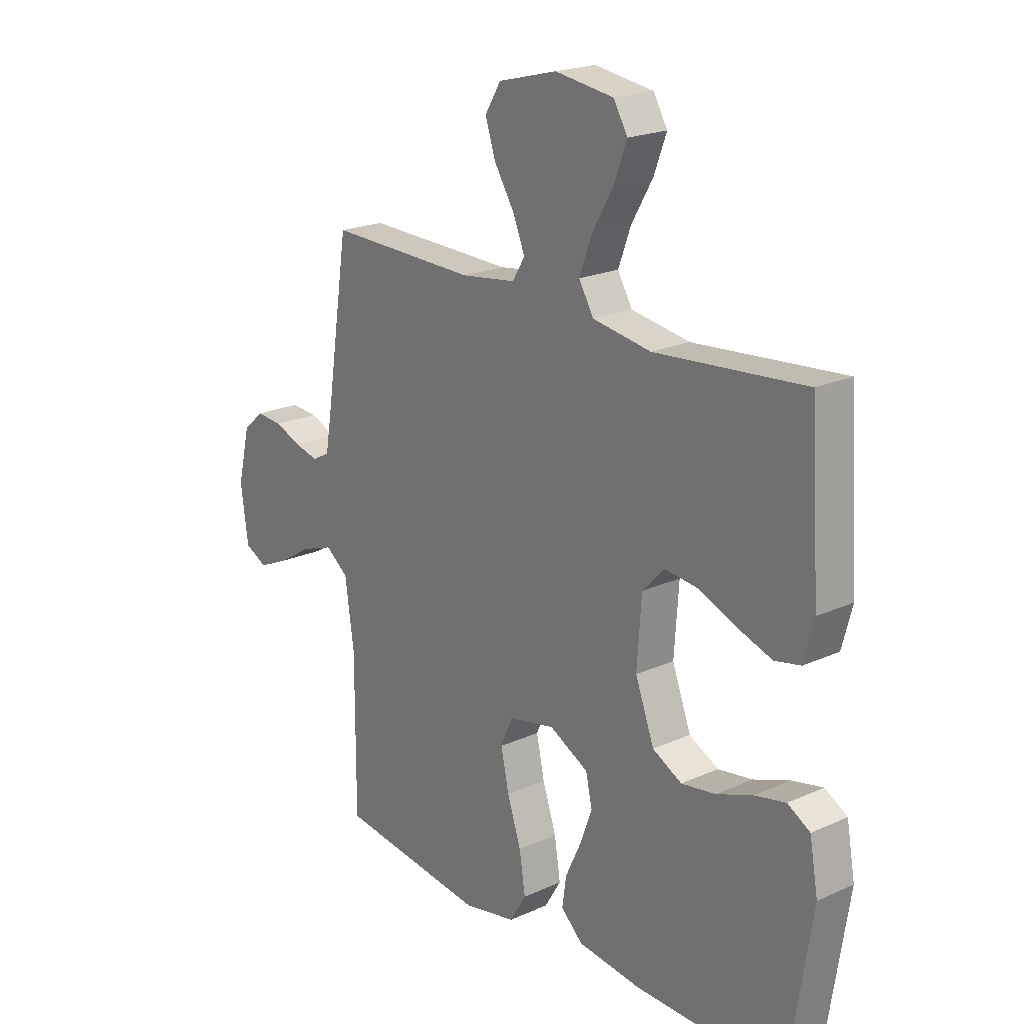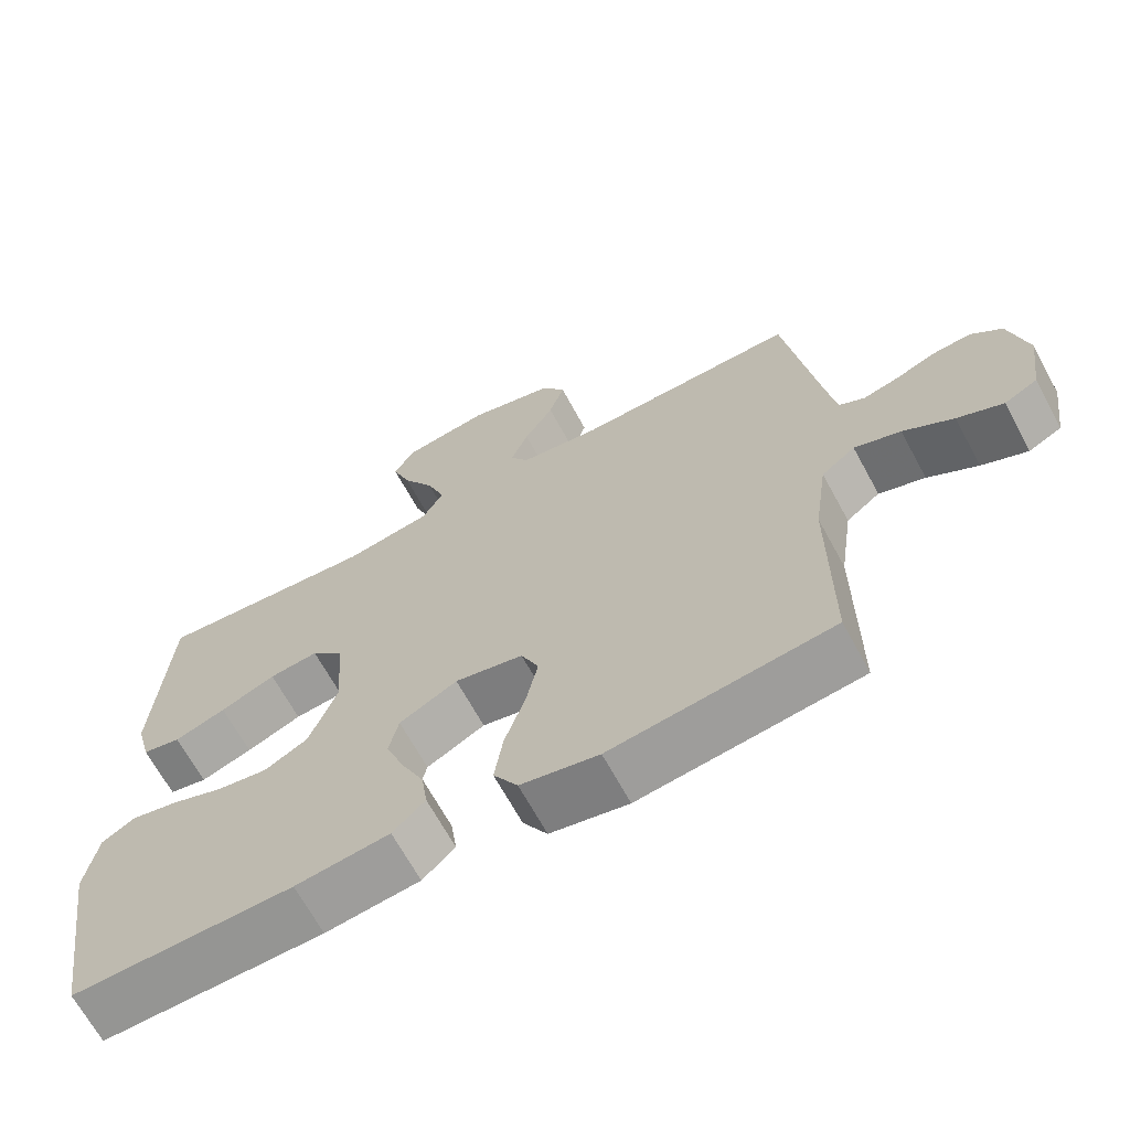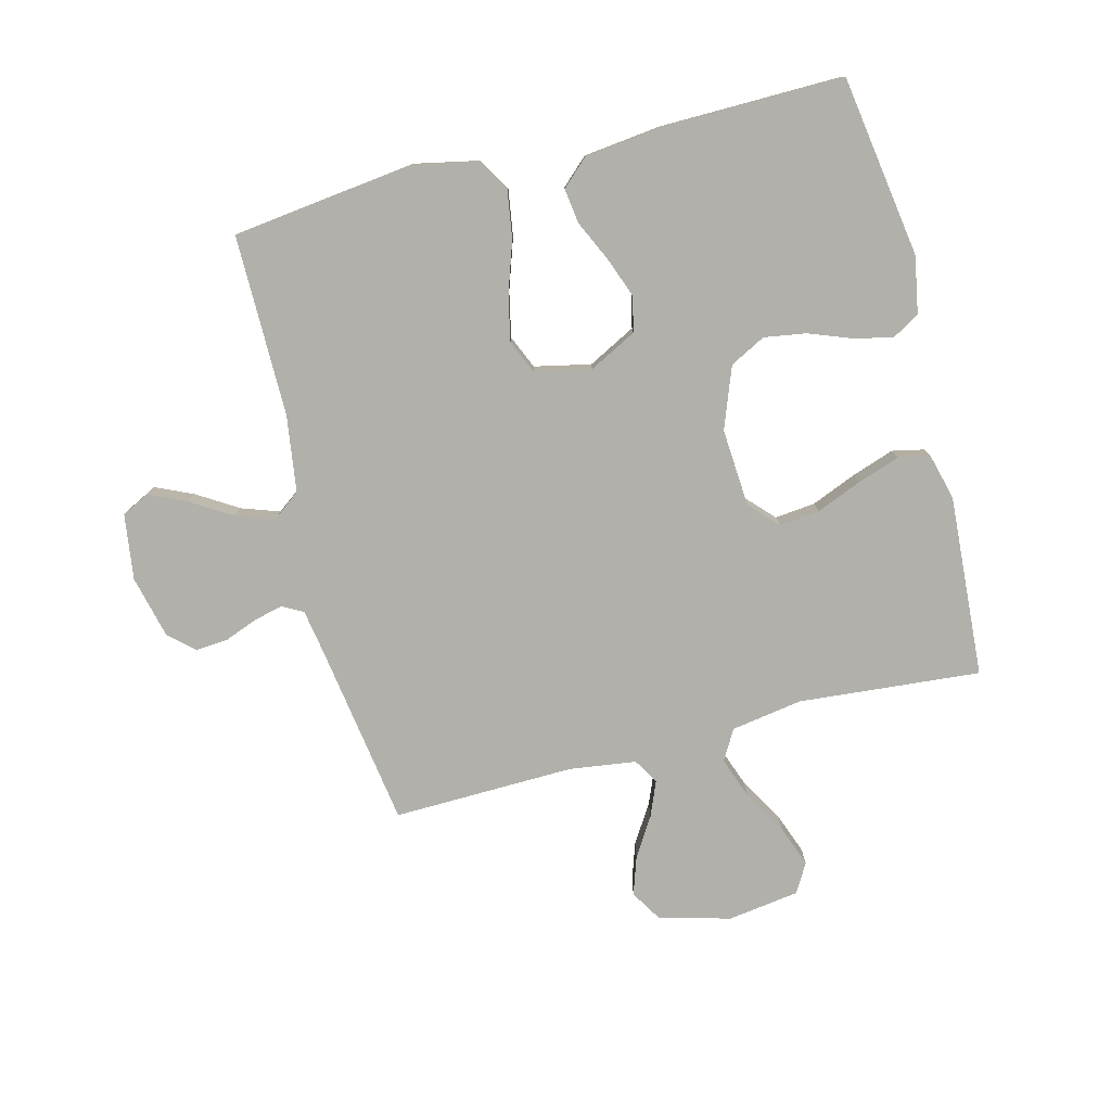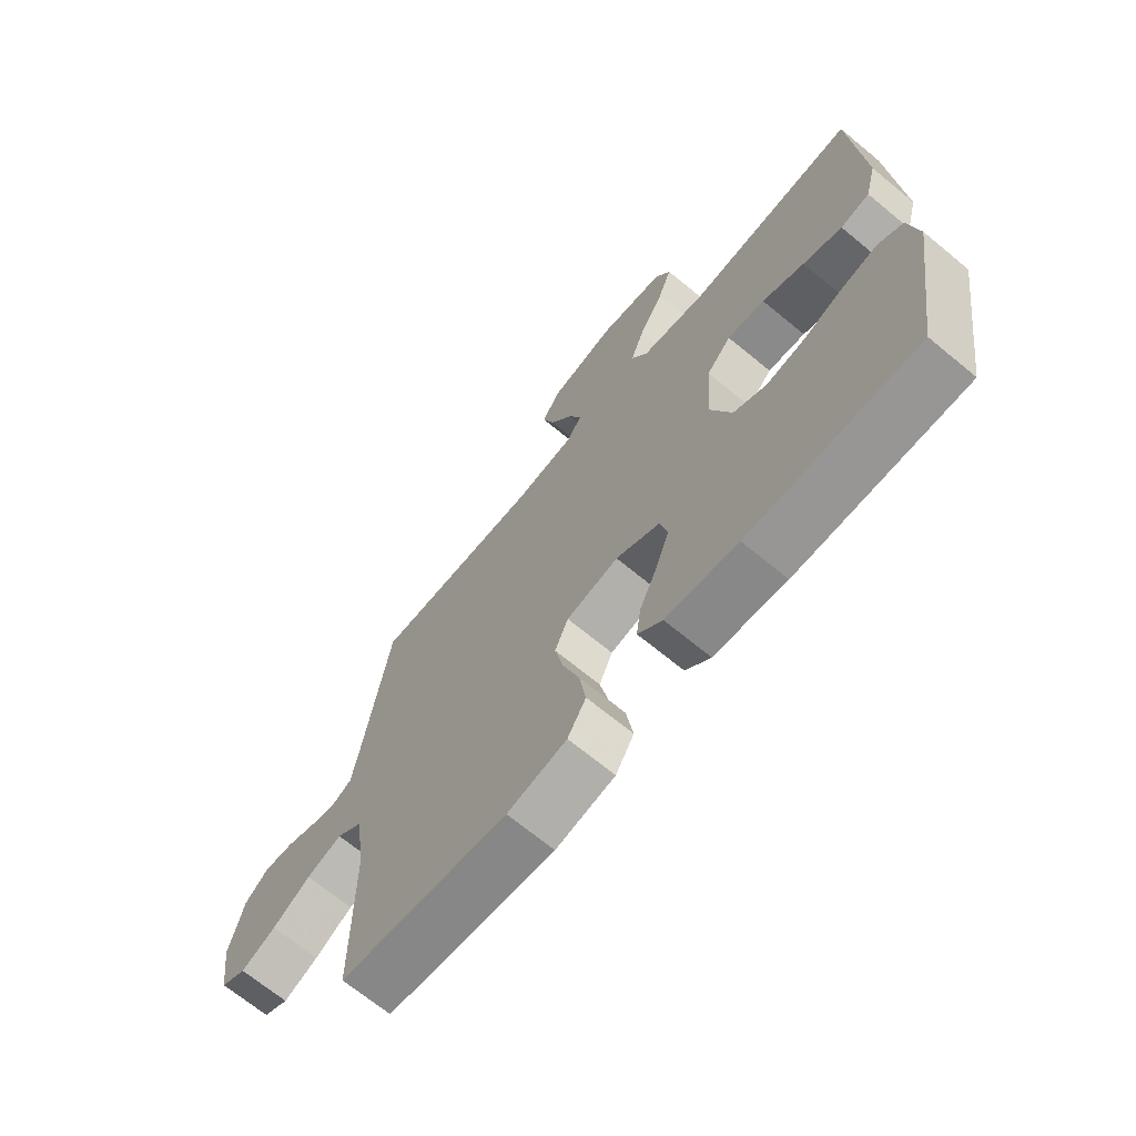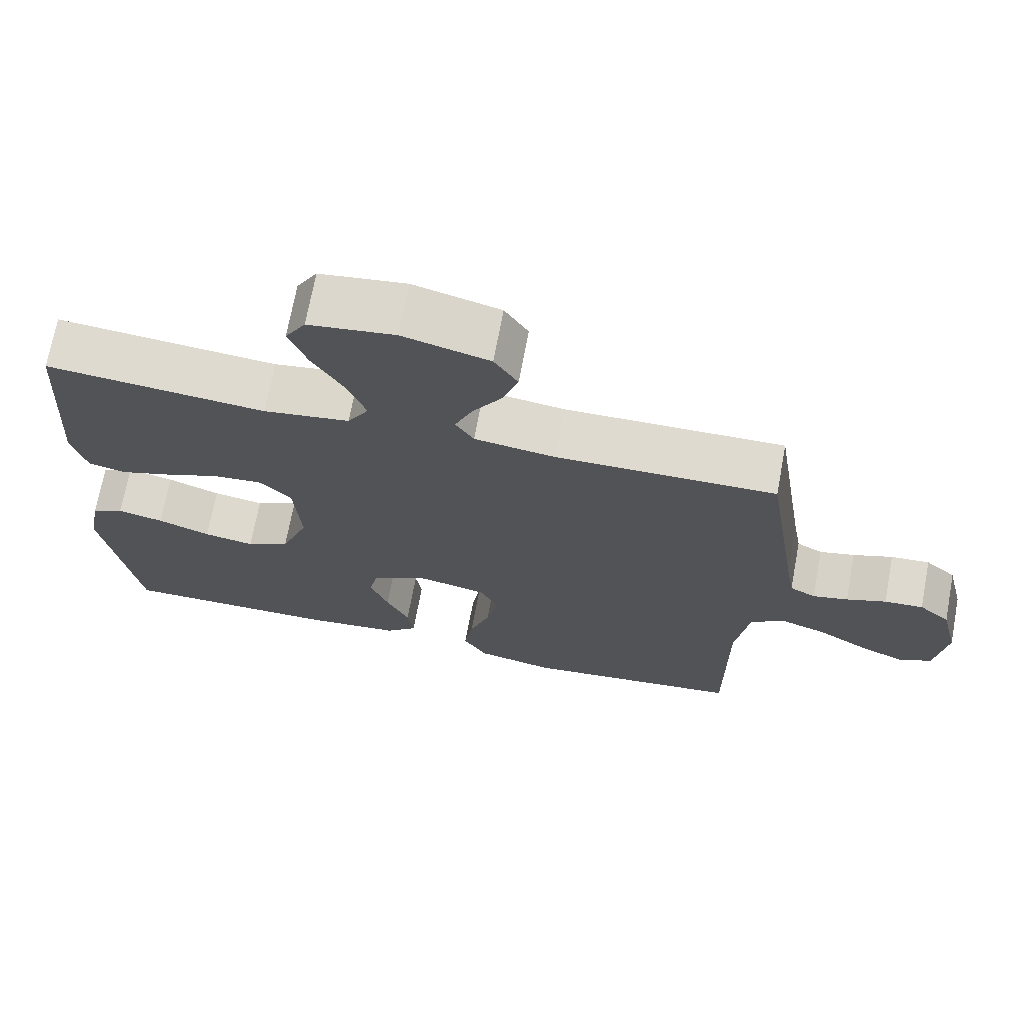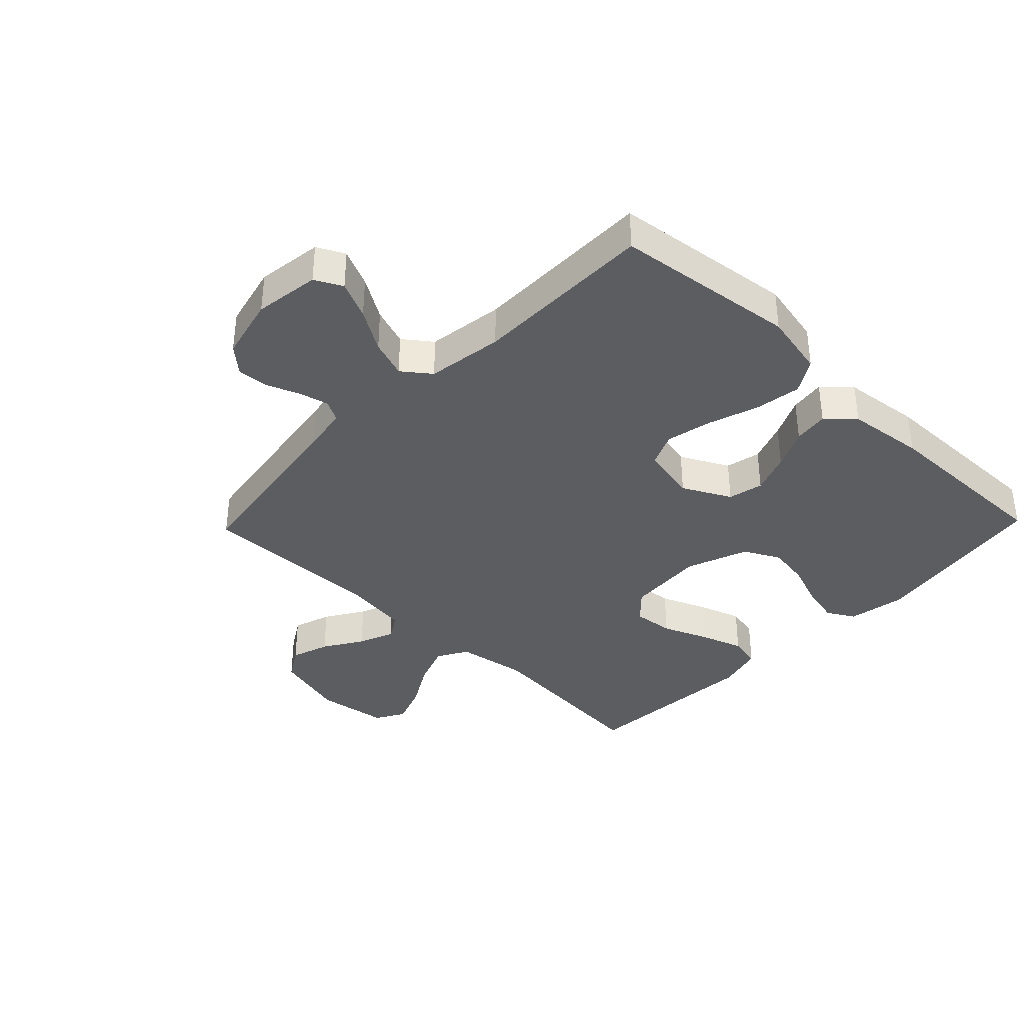
<metadata>
{"format":"obj","ext":"obj","renderer":"f3d","projection":"perspective","resolution":1024,"background":"white","views":[{"elev":20.8,"azim":-129.1,"up":"+Z"},{"elev":-66.9,"azim":28.5,"up":"+Z"},{"elev":-78.5,"azim":-165.7,"up":"+Y"},{"elev":-68.6,"azim":-129.6,"up":"+Z"},{"elev":70.6,"azim":10.6,"up":"+Z"},{"elev":-37.1,"azim":136.1,"up":"+Y"}]}
</metadata>
<code>
v -0.5 0.07 -0.5
v -0.546 0.07 -0.2
v -0.529 0.07 -0.106
v -0.484 0.07 -0.08
v -0.421 0.07 -0.094
v -0.349 0.07 -0.121
v -0.28 0.07 -0.132
v -0.221 0.07 -0.101
v -0.183 0.07 0
v -0.192 0.07 0.129
v -0.236 0.07 0.175
v -0.303 0.07 0.168
v -0.378 0.07 0.137
v -0.448 0.07 0.113
v -0.5 0.07 0.124
v -0.52 0.07 0.2
v -0.5 0.07 0.5
v -0.2 0.07 0.474
v -0.082 0.07 0.493
v -0.053 0.07 0.543
v -0.078 0.07 0.611
v -0.121 0.07 0.685
v -0.146 0.07 0.752
v -0.118 0.07 0.8
v 0 0.07 0.817
v 0.118 0.07 0.786
v 0.15 0.07 0.734
v 0.129 0.07 0.671
v 0.089 0.07 0.607
v 0.065 0.07 0.549
v 0.09 0.07 0.508
v 0.2 0.07 0.493
v 0.5 0.07 0.5
v 0.546 0.07 0.2
v 0.559 0.07 0.123
v 0.594 0.07 0.104
v 0.642 0.07 0.116
v 0.696 0.07 0.137
v 0.749 0.07 0.141
v 0.791 0.07 0.104
v 0.816 0.07 0
v 0.801 0.07 -0.108
v 0.756 0.07 -0.131
v 0.694 0.07 -0.103
v 0.626 0.07 -0.061
v 0.563 0.07 -0.039
v 0.517 0.07 -0.074
v 0.499 0.07 -0.2
v 0.5 0.07 -0.5
v 0.2 0.07 -0.537
v 0.094 0.07 -0.515
v 0.061 0.07 -0.46
v 0.073 0.07 -0.383
v 0.101 0.07 -0.3
v 0.117 0.07 -0.225
v 0.093 0.07 -0.17
v 0 0.07 -0.15
v -0.079 0.07 -0.191
v -0.092 0.07 -0.249
v -0.067 0.07 -0.316
v -0.036 0.07 -0.382
v -0.028 0.07 -0.44
v -0.072 0.07 -0.481
v -0.2 0.07 -0.496
v -0.5 0 -0.5
v -0.546 0 -0.2
v -0.529 0 -0.106
v -0.484 0 -0.08
v -0.421 0 -0.094
v -0.349 0 -0.121
v -0.28 0 -0.132
v -0.221 0 -0.101
v -0.183 0 0
v -0.192 0 0.129
v -0.236 0 0.175
v -0.303 0 0.168
v -0.378 0 0.137
v -0.448 0 0.113
v -0.5 0 0.124
v -0.52 0 0.2
v -0.5 0 0.5
v -0.2 0 0.474
v -0.082 0 0.493
v -0.053 0 0.543
v -0.078 0 0.611
v -0.121 0 0.685
v -0.146 0 0.752
v -0.118 0 0.8
v 0 0 0.817
v 0.118 0 0.786
v 0.15 0 0.734
v 0.129 0 0.671
v 0.089 0 0.607
v 0.065 0 0.549
v 0.09 0 0.508
v 0.2 0 0.493
v 0.5 0 0.5
v 0.546 0 0.2
v 0.559 0 0.123
v 0.594 0 0.104
v 0.642 0 0.116
v 0.696 0 0.137
v 0.749 0 0.141
v 0.791 0 0.104
v 0.816 0 0
v 0.801 0 -0.108
v 0.756 0 -0.131
v 0.694 0 -0.103
v 0.626 0 -0.061
v 0.563 0 -0.039
v 0.517 0 -0.074
v 0.499 0 -0.2
v 0.5 0 -0.5
v 0.2 0 -0.537
v 0.094 0 -0.515
v 0.061 0 -0.46
v 0.073 0 -0.383
v 0.101 0 -0.3
v 0.117 0 -0.225
v 0.093 0 -0.17
v 0 0 -0.15
v -0.079 0 -0.191
v -0.092 0 -0.249
v -0.067 0 -0.316
v -0.036 0 -0.382
v -0.028 0 -0.44
v -0.072 0 -0.481
v -0.2 0 -0.496
f 4 5 6
f 3 4 6
f 2 3 6
f 1 2 6
f 64 1 6
f 63 64 6
f 62 63 6
f 61 62 6
f 60 61 6
f 59 60 6 7
f 58 59 7 8
f 57 58 8 9
f 56 57 9 10
f 52 53 54
f 51 52 54
f 50 51 54
f 49 50 54
f 48 49 54
f 47 48 54 55
f 46 47 55 56
f 43 44 45
f 42 43 45
f 41 42 45
f 40 41 45
f 39 40 45
f 38 39 45
f 37 38 45
f 36 37 45 46
f 46 56 10
f 36 46 10
f 35 36 10
f 32 33 34
f 35 10 11
f 34 35 11
f 32 34 11
f 31 32 11
f 27 28 29
f 26 27 29
f 25 26 29
f 24 25 29
f 23 24 29
f 22 23 29
f 21 22 29
f 20 21 29 30
f 30 31 11
f 20 30 11
f 19 20 11
f 16 17 18
f 15 16 18
f 14 15 18
f 13 14 18
f 12 13 18
f 11 12 18 19
f 70 69 68
f 70 68 67
f 70 67 66
f 70 66 65
f 70 65 128
f 70 128 127
f 70 127 126
f 70 126 125
f 70 125 124
f 71 70 124 123
f 72 71 123 122
f 73 72 122 121
f 74 73 121 120
f 118 117 116
f 118 116 115
f 118 115 114
f 118 114 113
f 118 113 112
f 119 118 112 111
f 120 119 111 110
f 109 108 107
f 109 107 106
f 109 106 105
f 109 105 104
f 109 104 103
f 109 103 102
f 109 102 101
f 110 109 101 100
f 74 120 110
f 74 110 100
f 74 100 99
f 98 97 96
f 75 74 99
f 75 99 98
f 75 98 96
f 75 96 95
f 93 92 91
f 93 91 90
f 93 90 89
f 93 89 88
f 93 88 87
f 93 87 86
f 93 86 85
f 94 93 85 84
f 75 95 94
f 75 94 84
f 75 84 83
f 82 81 80
f 82 80 79
f 82 79 78
f 82 78 77
f 82 77 76
f 83 82 76 75
f 1 65 66 2
f 2 66 67 3
f 3 67 68 4
f 4 68 69 5
f 5 69 70 6
f 6 70 71 7
f 7 71 72 8
f 8 72 73 9
f 9 73 74 10
f 10 74 75 11
f 11 75 76 12
f 12 76 77 13
f 13 77 78 14
f 14 78 79 15
f 15 79 80 16
f 16 80 81 17
f 17 81 82 18
f 18 82 83 19
f 19 83 84 20
f 20 84 85 21
f 21 85 86 22
f 22 86 87 23
f 23 87 88 24
f 24 88 89 25
f 25 89 90 26
f 26 90 91 27
f 27 91 92 28
f 28 92 93 29
f 29 93 94 30
f 30 94 95 31
f 31 95 96 32
f 32 96 97 33
f 33 97 98 34
f 34 98 99 35
f 35 99 100 36
f 36 100 101 37
f 37 101 102 38
f 38 102 103 39
f 39 103 104 40
f 40 104 105 41
f 41 105 106 42
f 42 106 107 43
f 43 107 108 44
f 44 108 109 45
f 45 109 110 46
f 46 110 111 47
f 47 111 112 48
f 48 112 113 49
f 49 113 114 50
f 50 114 115 51
f 51 115 116 52
f 52 116 117 53
f 53 117 118 54
f 54 118 119 55
f 55 119 120 56
f 56 120 121 57
f 57 121 122 58
f 58 122 123 59
f 59 123 124 60
f 60 124 125 61
f 61 125 126 62
f 62 126 127 63
f 63 127 128 64
f 64 128 65 1

</code>
